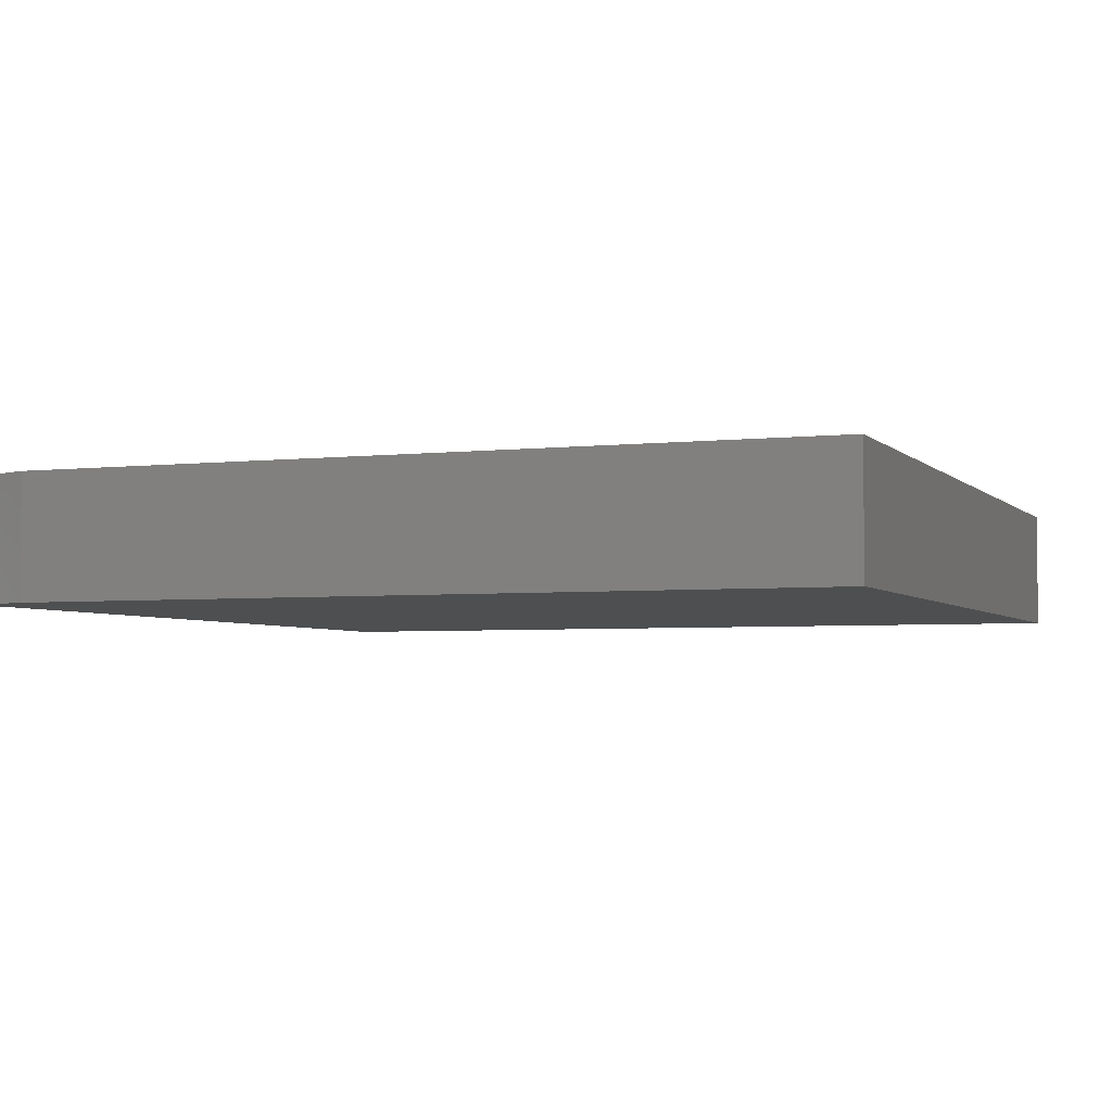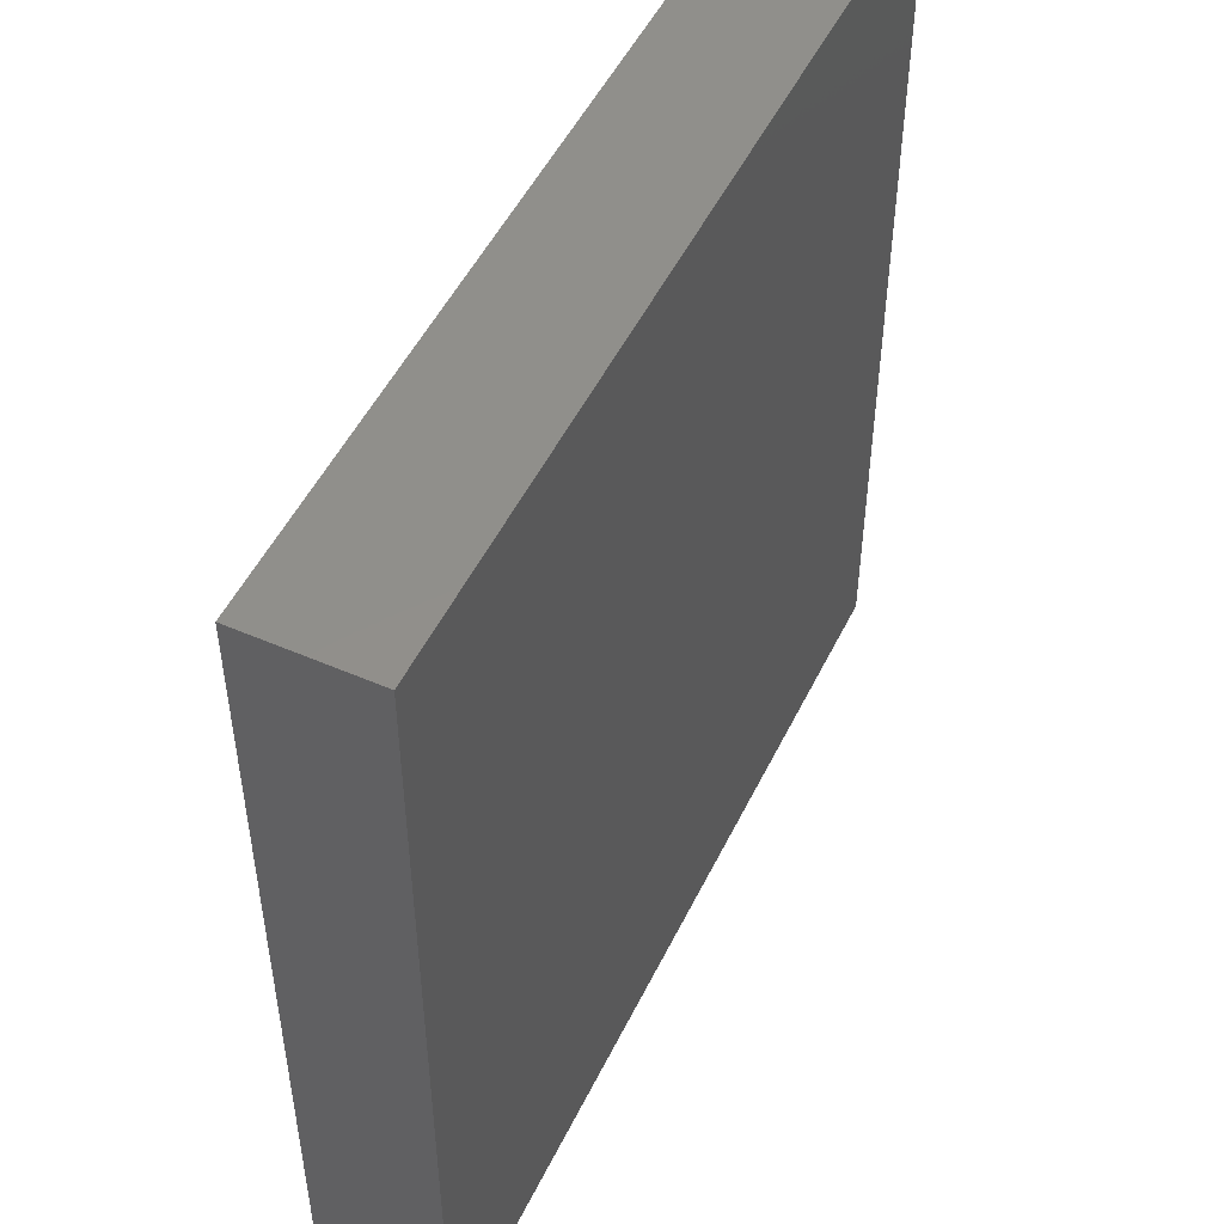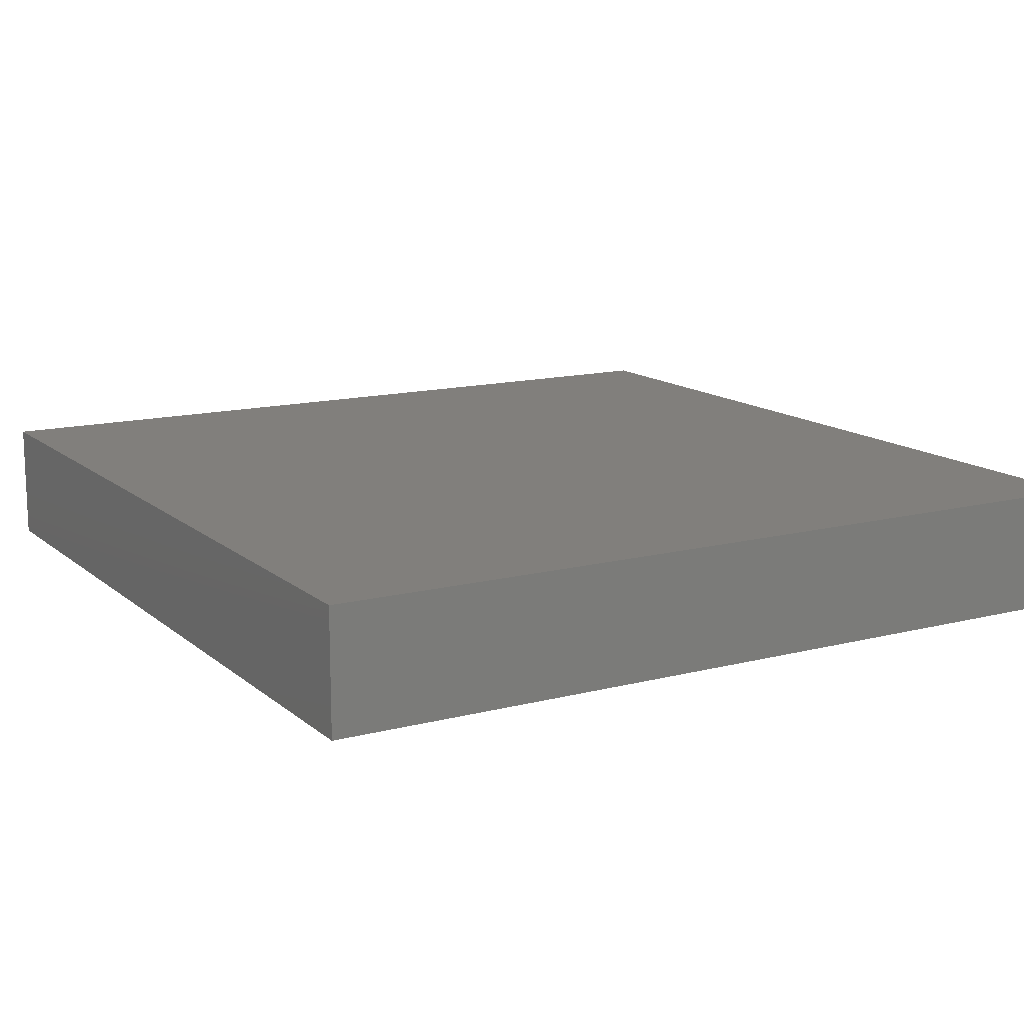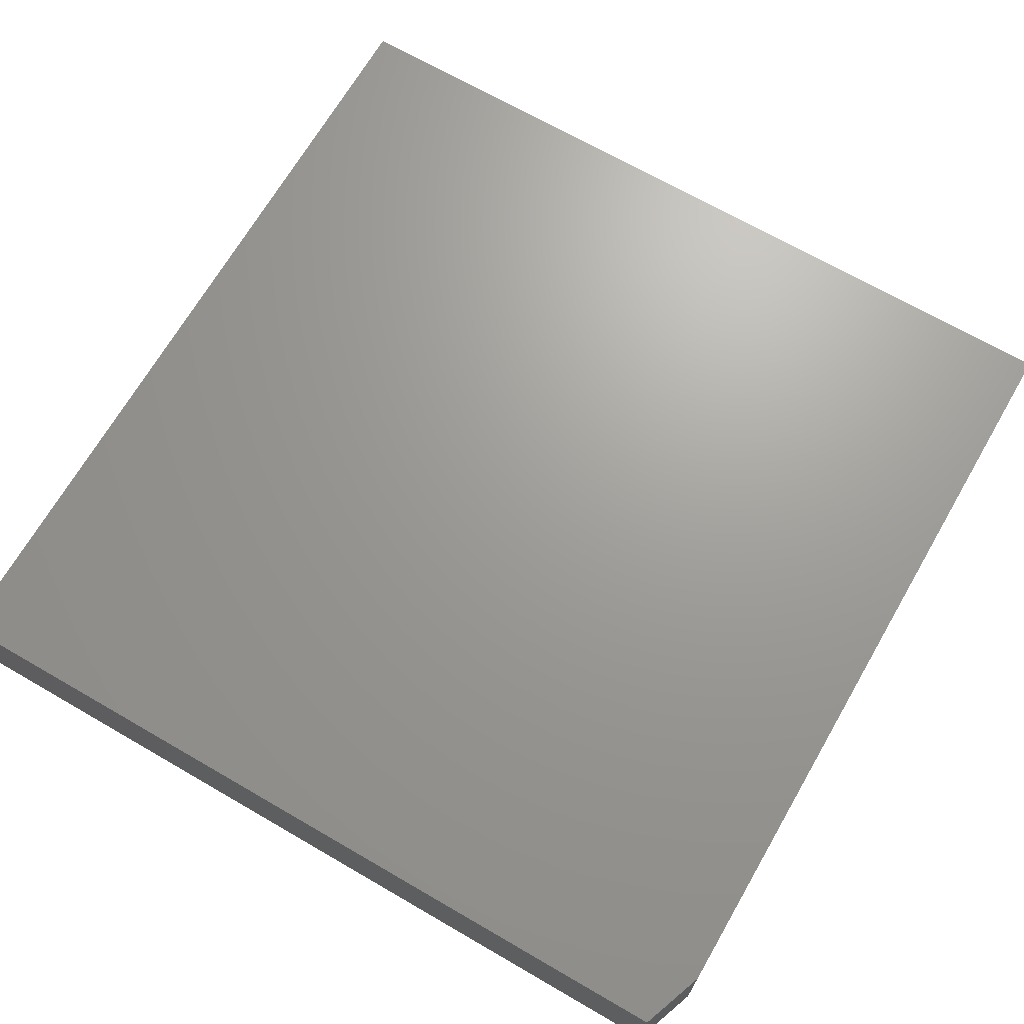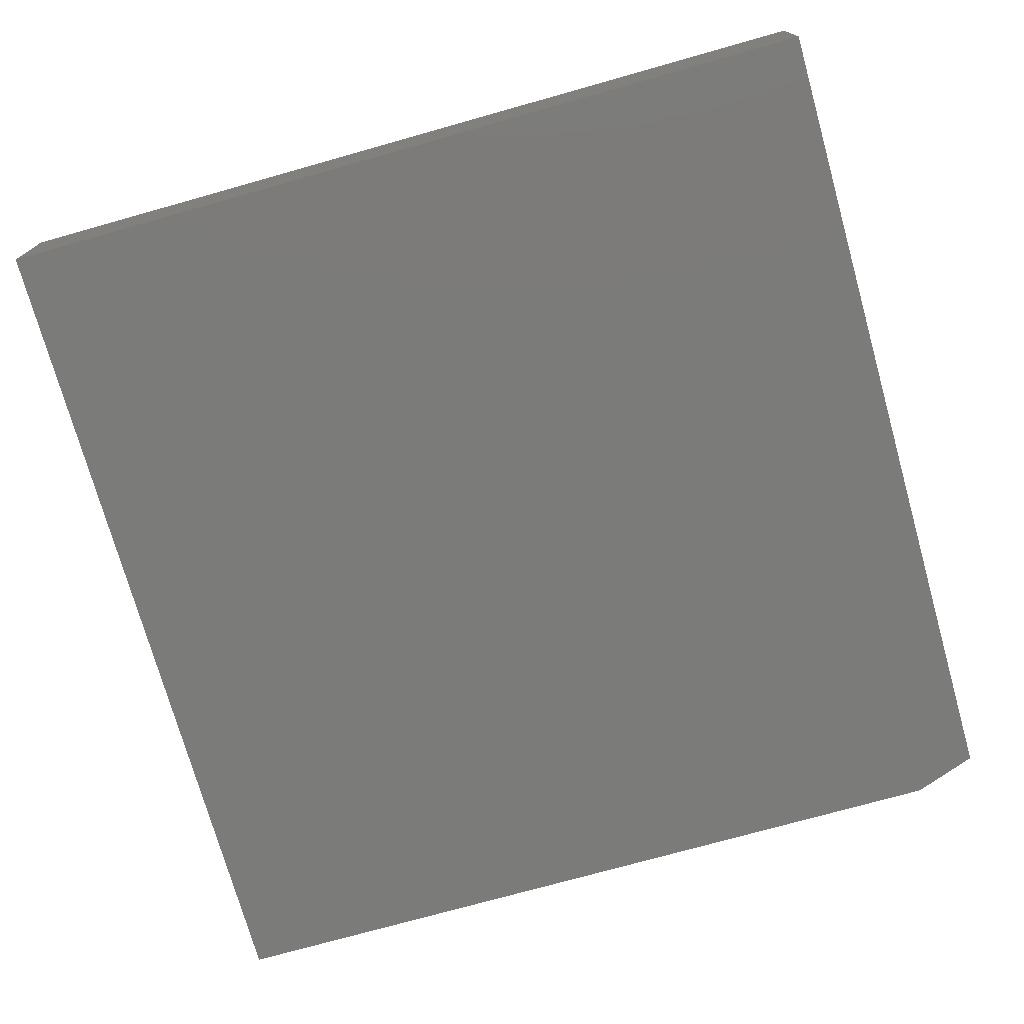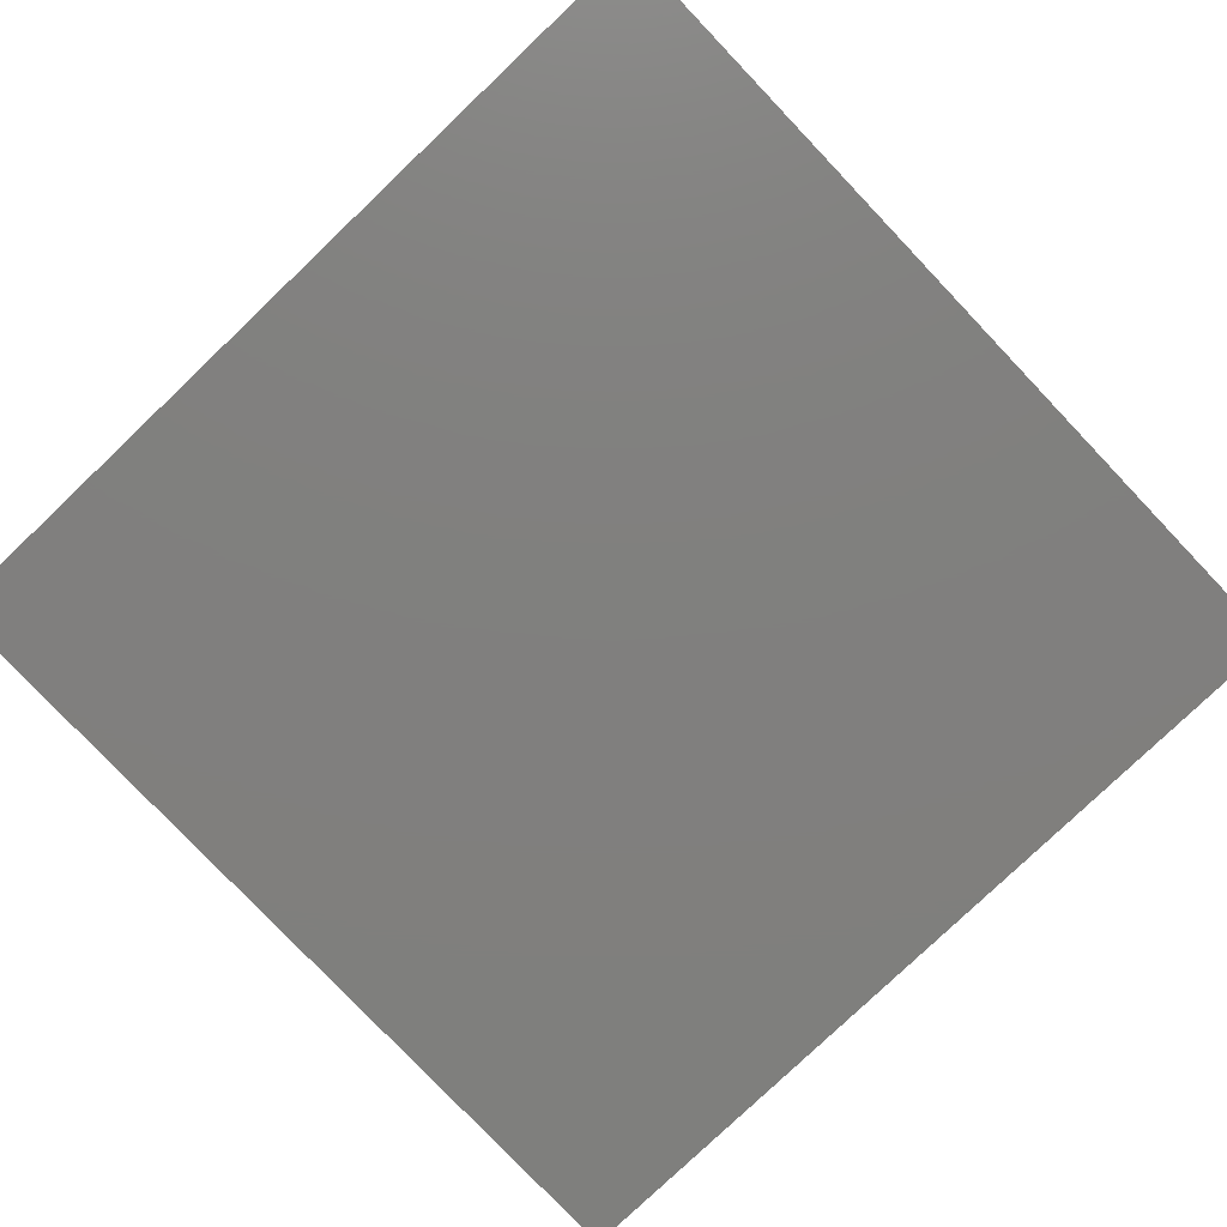
<metadata>
{"format":"stl","ext":"stl","renderer":"f3d","projection":"perspective","resolution":1024,"background":"white","views":[{"elev":-3.8,"azim":-68.9,"up":"+Y"},{"elev":50.5,"azim":-64.6,"up":"+Z"},{"elev":13.7,"azim":149.9,"up":"+Y"},{"elev":68.8,"azim":-149.9,"up":"+Y"},{"elev":-74.2,"azim":105.7,"up":"+Y"},{"elev":-79.7,"azim":-136.4,"up":"+Y"}]}
</metadata>
<code>
# stl→obj: 10 verts, 16 faces
v 0.5763 -0.1641 0.5763
v -0.5763 -0.1641 0.5763
v 0.5763 -0.1641 -0.5763
v -0.5763 -0.1641 -0.4904
v -0.5451 -0.1641 -0.5763
v -0.5451 4.204e-17 -0.5763
v -0.5763 4.811e-17 -0.4904
v 0.5763 1.665e-16 -0.5763
v -0.5763 1.665e-16 0.5763
v 0.5763 2.945e-16 0.5763
f 1 2 3
f 3 2 4
f 3 4 5
f 6 7 8
f 8 7 9
f 8 9 10
f 2 9 4
f 4 9 7
f 5 6 3
f 3 6 8
f 4 7 5
f 5 7 6
f 1 10 2
f 2 10 9
f 3 8 1
f 1 8 10

</code>
